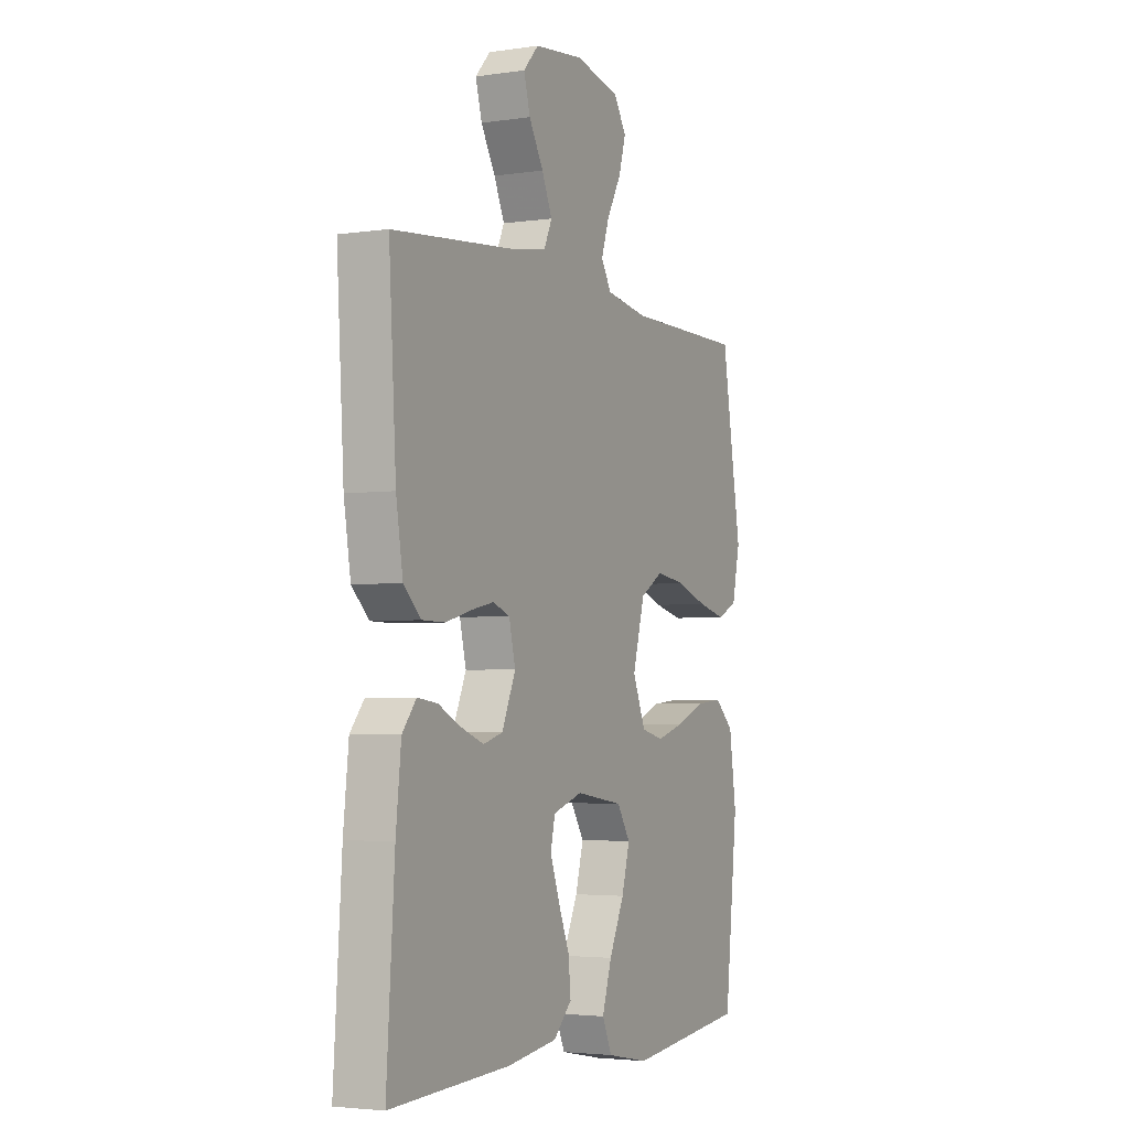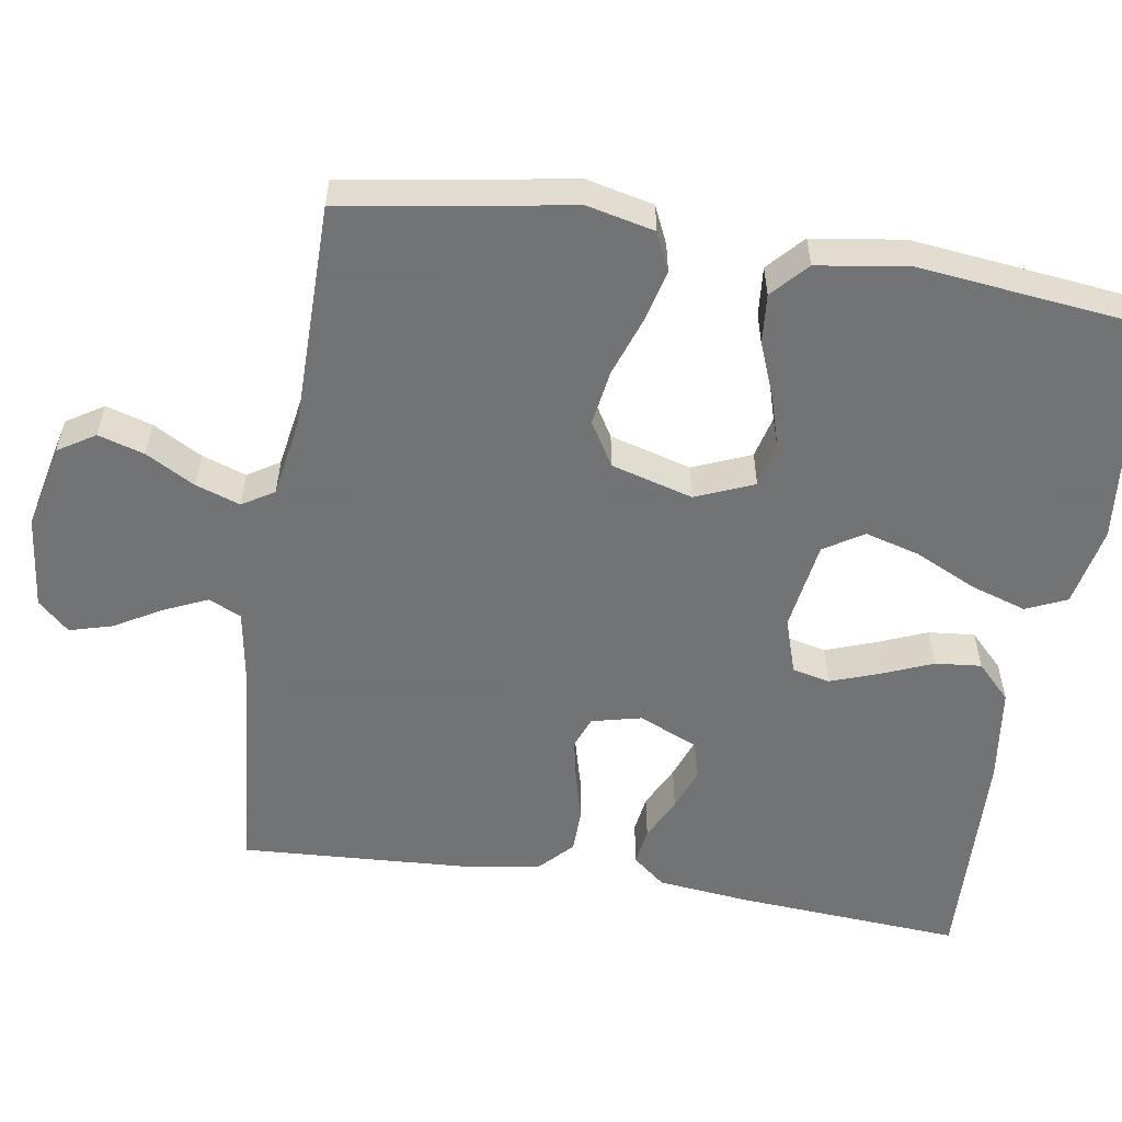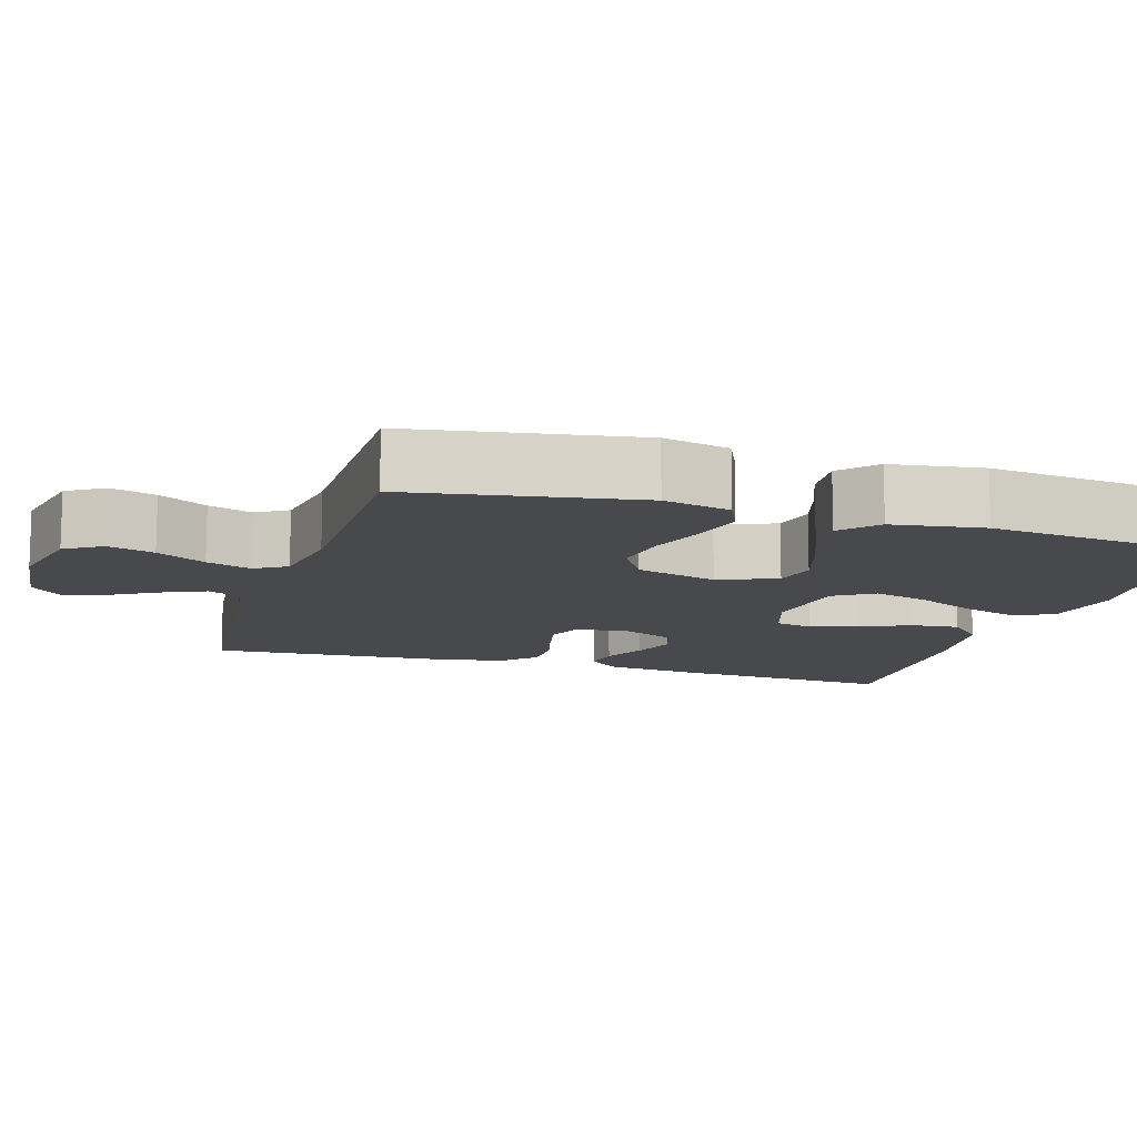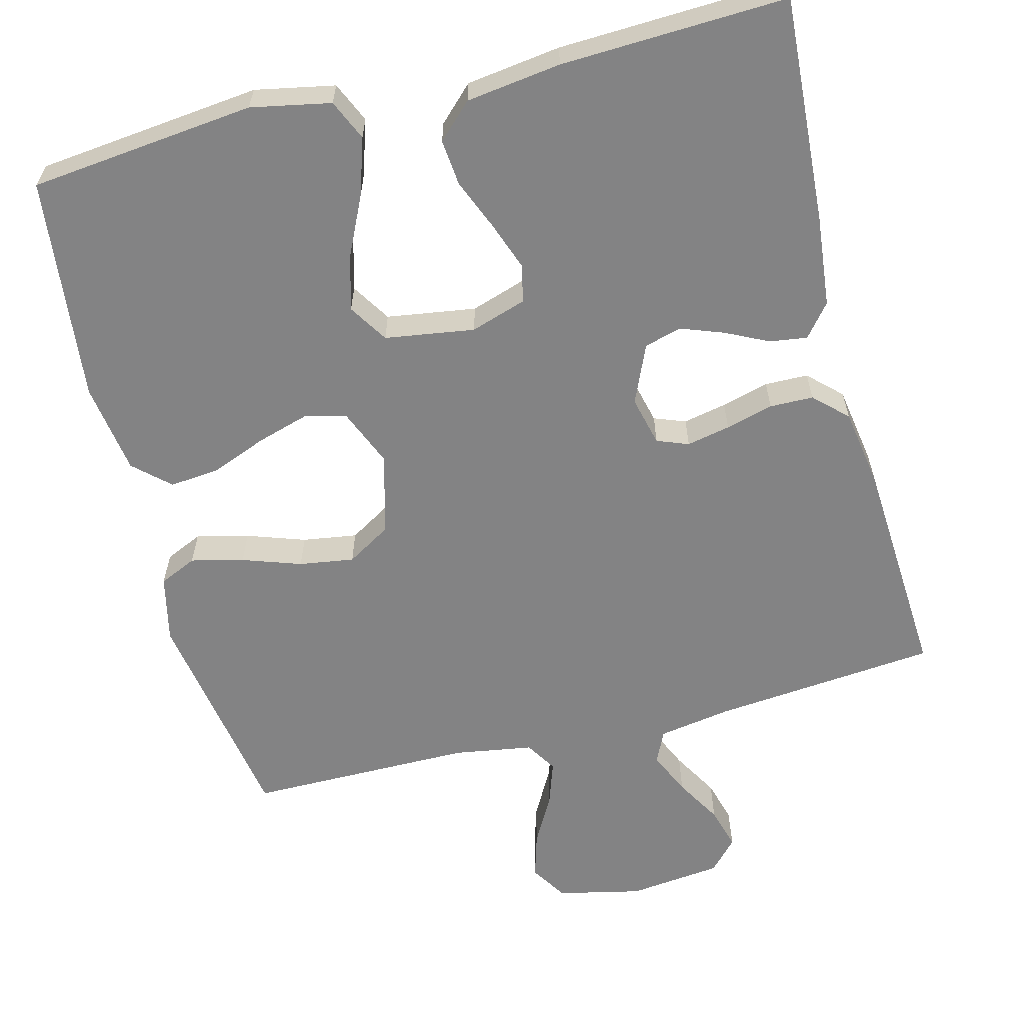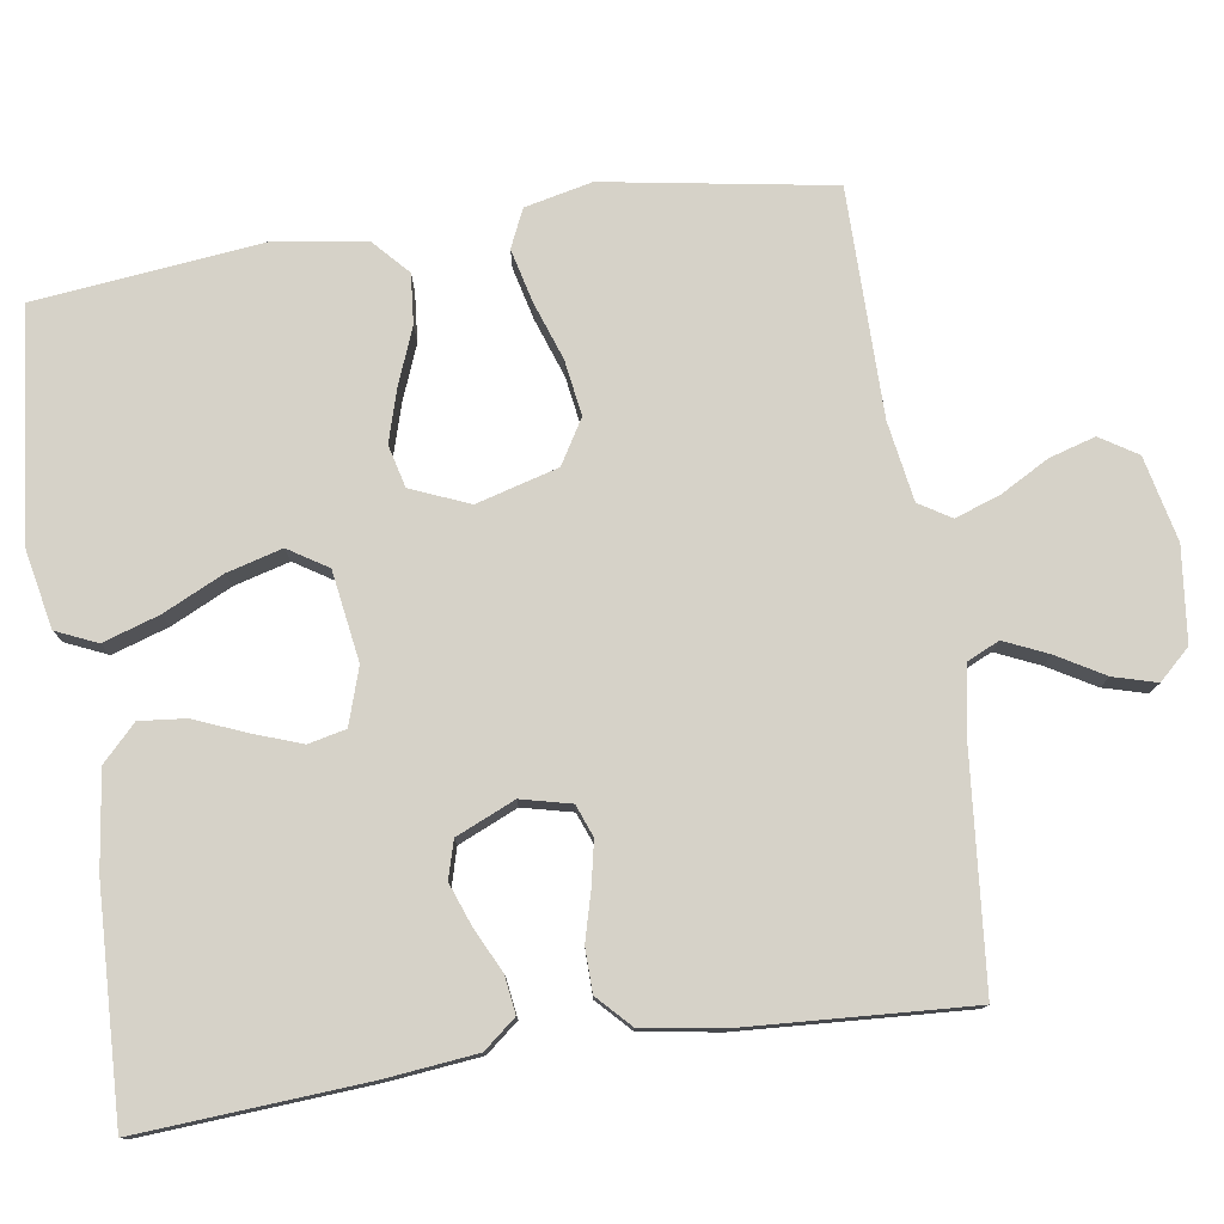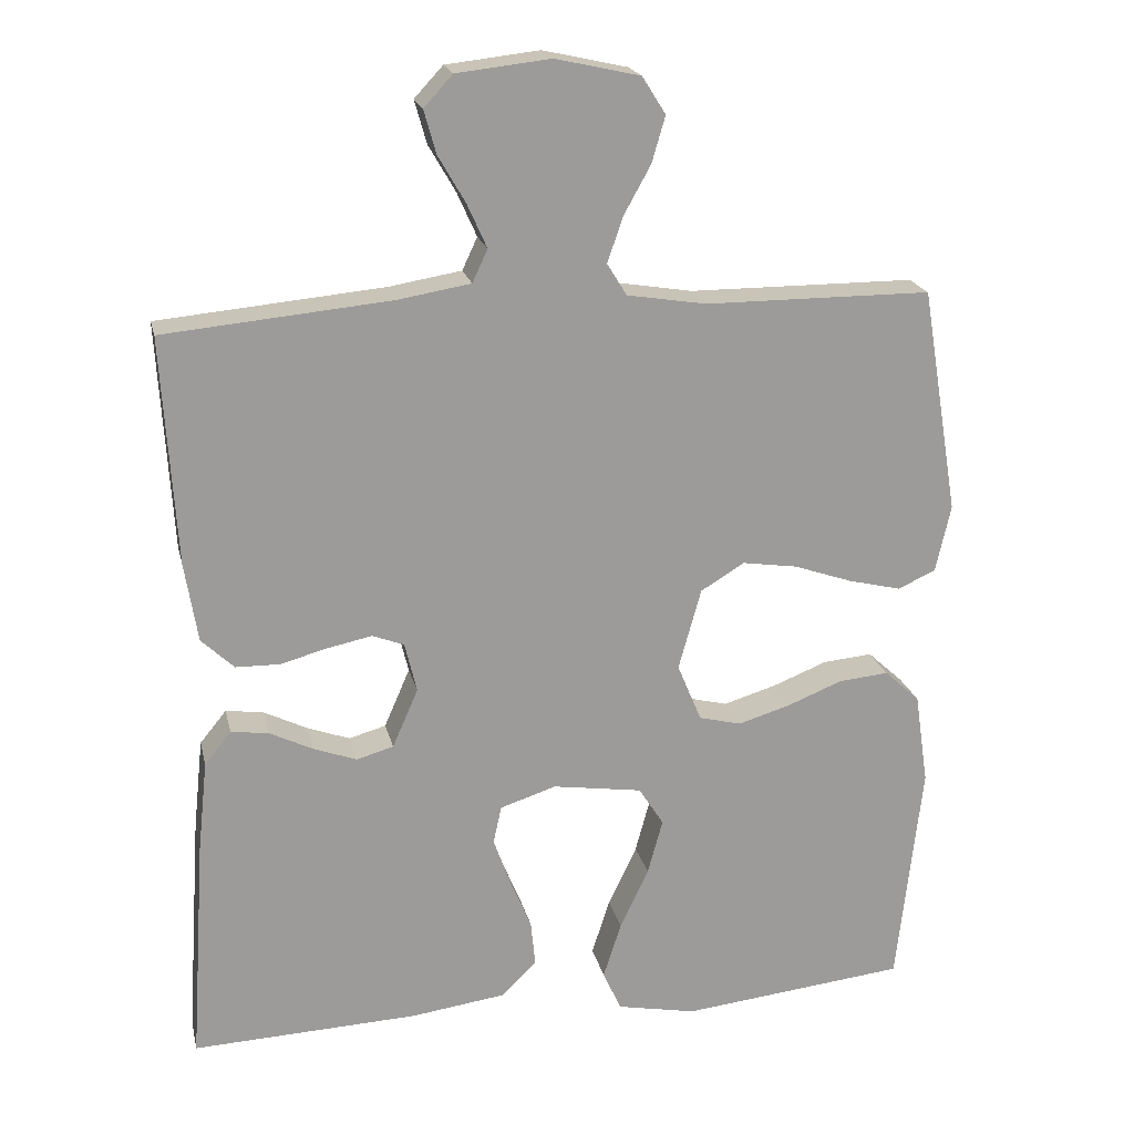
<metadata>
{"format":"obj","ext":"obj","renderer":"f3d","projection":"perspective","resolution":1024,"background":"white","views":[{"elev":-3.4,"azim":-63.7,"up":"+Z"},{"elev":-55.7,"azim":80.8,"up":"+Y"},{"elev":-12.0,"azim":72.9,"up":"+Y"},{"elev":-61.2,"azim":-165.6,"up":"+Y"},{"elev":77.9,"azim":-98.6,"up":"+Y"},{"elev":20.2,"azim":-12.6,"up":"+Z"}]}
</metadata>
<code>
v 0.5 0.07 0.5
v 0.55 0.07 0.2
v 0.53 0.07 0.111
v 0.48 0.07 0.088
v 0.41 0.07 0.105
v 0.332 0.07 0.132
v 0.259 0.07 0.143
v 0.201 0.07 0.108
v 0.171 0.07 0
v 0.203 0.07 -0.077
v 0.259 0.07 -0.091
v 0.329 0.07 -0.07
v 0.402 0.07 -0.041
v 0.468 0.07 -0.035
v 0.515 0.07 -0.078
v 0.533 0.07 -0.2
v 0.5 0.07 -0.5
v 0.2 0.07 -0.532
v 0.094 0.07 -0.511
v 0.07 0.07 -0.457
v 0.094 0.07 -0.382
v 0.132 0.07 -0.302
v 0.152 0.07 -0.229
v 0.119 0.07 -0.177
v 0 0.07 -0.159
v -0.074 0.07 -0.183
v -0.085 0.07 -0.233
v -0.062 0.07 -0.297
v -0.034 0.07 -0.365
v -0.028 0.07 -0.426
v -0.074 0.07 -0.471
v -0.2 0.07 -0.488
v -0.5 0.07 -0.5
v -0.48 0.07 -0.2
v -0.467 0.07 -0.079
v -0.432 0.07 -0.036
v -0.382 0.07 -0.043
v -0.325 0.07 -0.071
v -0.268 0.07 -0.092
v -0.219 0.07 -0.078
v -0.185 0.07 0
v -0.201 0.07 0.066
v -0.243 0.07 0.082
v -0.301 0.07 0.07
v -0.364 0.07 0.053
v -0.422 0.07 0.054
v -0.465 0.07 0.095
v -0.482 0.07 0.2
v -0.5 0.07 0.5
v -0.2 0.07 0.528
v -0.104 0.07 0.544
v -0.084 0.07 0.587
v -0.11 0.07 0.645
v -0.146 0.07 0.707
v -0.162 0.07 0.764
v -0.124 0.07 0.805
v 0 0.07 0.819
v 0.112 0.07 0.794
v 0.143 0.07 0.745
v 0.125 0.07 0.684
v 0.089 0.07 0.619
v 0.069 0.07 0.56
v 0.095 0.07 0.518
v 0.2 0.07 0.501
v 0.5 0 0.5
v 0.55 0 0.2
v 0.53 0 0.111
v 0.48 0 0.088
v 0.41 0 0.105
v 0.332 0 0.132
v 0.259 0 0.143
v 0.201 0 0.108
v 0.171 0 0
v 0.203 0 -0.077
v 0.259 0 -0.091
v 0.329 0 -0.07
v 0.402 0 -0.041
v 0.468 0 -0.035
v 0.515 0 -0.078
v 0.533 0 -0.2
v 0.5 0 -0.5
v 0.2 0 -0.532
v 0.094 0 -0.511
v 0.07 0 -0.457
v 0.094 0 -0.382
v 0.132 0 -0.302
v 0.152 0 -0.229
v 0.119 0 -0.177
v 0 0 -0.159
v -0.074 0 -0.183
v -0.085 0 -0.233
v -0.062 0 -0.297
v -0.034 0 -0.365
v -0.028 0 -0.426
v -0.074 0 -0.471
v -0.2 0 -0.488
v -0.5 0 -0.5
v -0.48 0 -0.2
v -0.467 0 -0.079
v -0.432 0 -0.036
v -0.382 0 -0.043
v -0.325 0 -0.071
v -0.268 0 -0.092
v -0.219 0 -0.078
v -0.185 0 0
v -0.201 0 0.066
v -0.243 0 0.082
v -0.301 0 0.07
v -0.364 0 0.053
v -0.422 0 0.054
v -0.465 0 0.095
v -0.482 0 0.2
v -0.5 0 0.5
v -0.2 0 0.528
v -0.104 0 0.544
v -0.084 0 0.587
v -0.11 0 0.645
v -0.146 0 0.707
v -0.162 0 0.764
v -0.124 0 0.805
v 0 0 0.819
v 0.112 0 0.794
v 0.143 0 0.745
v 0.125 0 0.684
v 0.089 0 0.619
v 0.069 0 0.56
v 0.095 0 0.518
v 0.2 0 0.501
f 59 60 61
f 58 59 61
f 57 58 61
f 56 57 61
f 55 56 61
f 54 55 61
f 53 54 61
f 52 53 61 62
f 51 52 62 63
f 48 49 50
f 47 48 50
f 46 47 50
f 45 46 50
f 44 45 50
f 51 63 64
f 50 51 64
f 44 50 64
f 43 44 64
f 36 37 38
f 35 36 38
f 34 35 38
f 33 34 38
f 32 33 38
f 31 32 38
f 30 31 38
f 29 30 38
f 28 29 38
f 27 28 38 39
f 26 27 39 40
f 20 21 22
f 19 20 22
f 18 19 22
f 17 18 22
f 16 17 22
f 15 16 22
f 14 15 22
f 13 14 22
f 12 13 22
f 11 12 22 23
f 10 11 23 24
f 4 5 6
f 3 4 6
f 2 3 6
f 1 2 6
f 64 1 6
f 64 6 7
f 64 7 8
f 43 64 8
f 42 43 8
f 41 42 8 9
f 41 9 10
f 40 41 10
f 26 40 10
f 25 26 10
f 10 24 25
f 125 124 123
f 125 123 122
f 125 122 121
f 125 121 120
f 125 120 119
f 125 119 118
f 125 118 117
f 126 125 117 116
f 127 126 116 115
f 114 113 112
f 114 112 111
f 114 111 110
f 114 110 109
f 114 109 108
f 128 127 115
f 128 115 114
f 128 114 108
f 128 108 107
f 102 101 100
f 102 100 99
f 102 99 98
f 102 98 97
f 102 97 96
f 102 96 95
f 102 95 94
f 102 94 93
f 102 93 92
f 103 102 92 91
f 104 103 91 90
f 86 85 84
f 86 84 83
f 86 83 82
f 86 82 81
f 86 81 80
f 86 80 79
f 86 79 78
f 86 78 77
f 86 77 76
f 87 86 76 75
f 88 87 75 74
f 70 69 68
f 70 68 67
f 70 67 66
f 70 66 65
f 70 65 128
f 71 70 128
f 72 71 128
f 72 128 107
f 72 107 106
f 73 72 106 105
f 74 73 105
f 74 105 104
f 74 104 90
f 74 90 89
f 89 88 74
f 1 65 66 2
f 2 66 67 3
f 3 67 68 4
f 4 68 69 5
f 5 69 70 6
f 6 70 71 7
f 7 71 72 8
f 8 72 73 9
f 9 73 74 10
f 10 74 75 11
f 11 75 76 12
f 12 76 77 13
f 13 77 78 14
f 14 78 79 15
f 15 79 80 16
f 16 80 81 17
f 17 81 82 18
f 18 82 83 19
f 19 83 84 20
f 20 84 85 21
f 21 85 86 22
f 22 86 87 23
f 23 87 88 24
f 24 88 89 25
f 25 89 90 26
f 26 90 91 27
f 27 91 92 28
f 28 92 93 29
f 29 93 94 30
f 30 94 95 31
f 31 95 96 32
f 32 96 97 33
f 33 97 98 34
f 34 98 99 35
f 35 99 100 36
f 36 100 101 37
f 37 101 102 38
f 38 102 103 39
f 39 103 104 40
f 40 104 105 41
f 41 105 106 42
f 42 106 107 43
f 43 107 108 44
f 44 108 109 45
f 45 109 110 46
f 46 110 111 47
f 47 111 112 48
f 48 112 113 49
f 49 113 114 50
f 50 114 115 51
f 51 115 116 52
f 52 116 117 53
f 53 117 118 54
f 54 118 119 55
f 55 119 120 56
f 56 120 121 57
f 57 121 122 58
f 58 122 123 59
f 59 123 124 60
f 60 124 125 61
f 61 125 126 62
f 62 126 127 63
f 63 127 128 64
f 64 128 65 1

</code>
